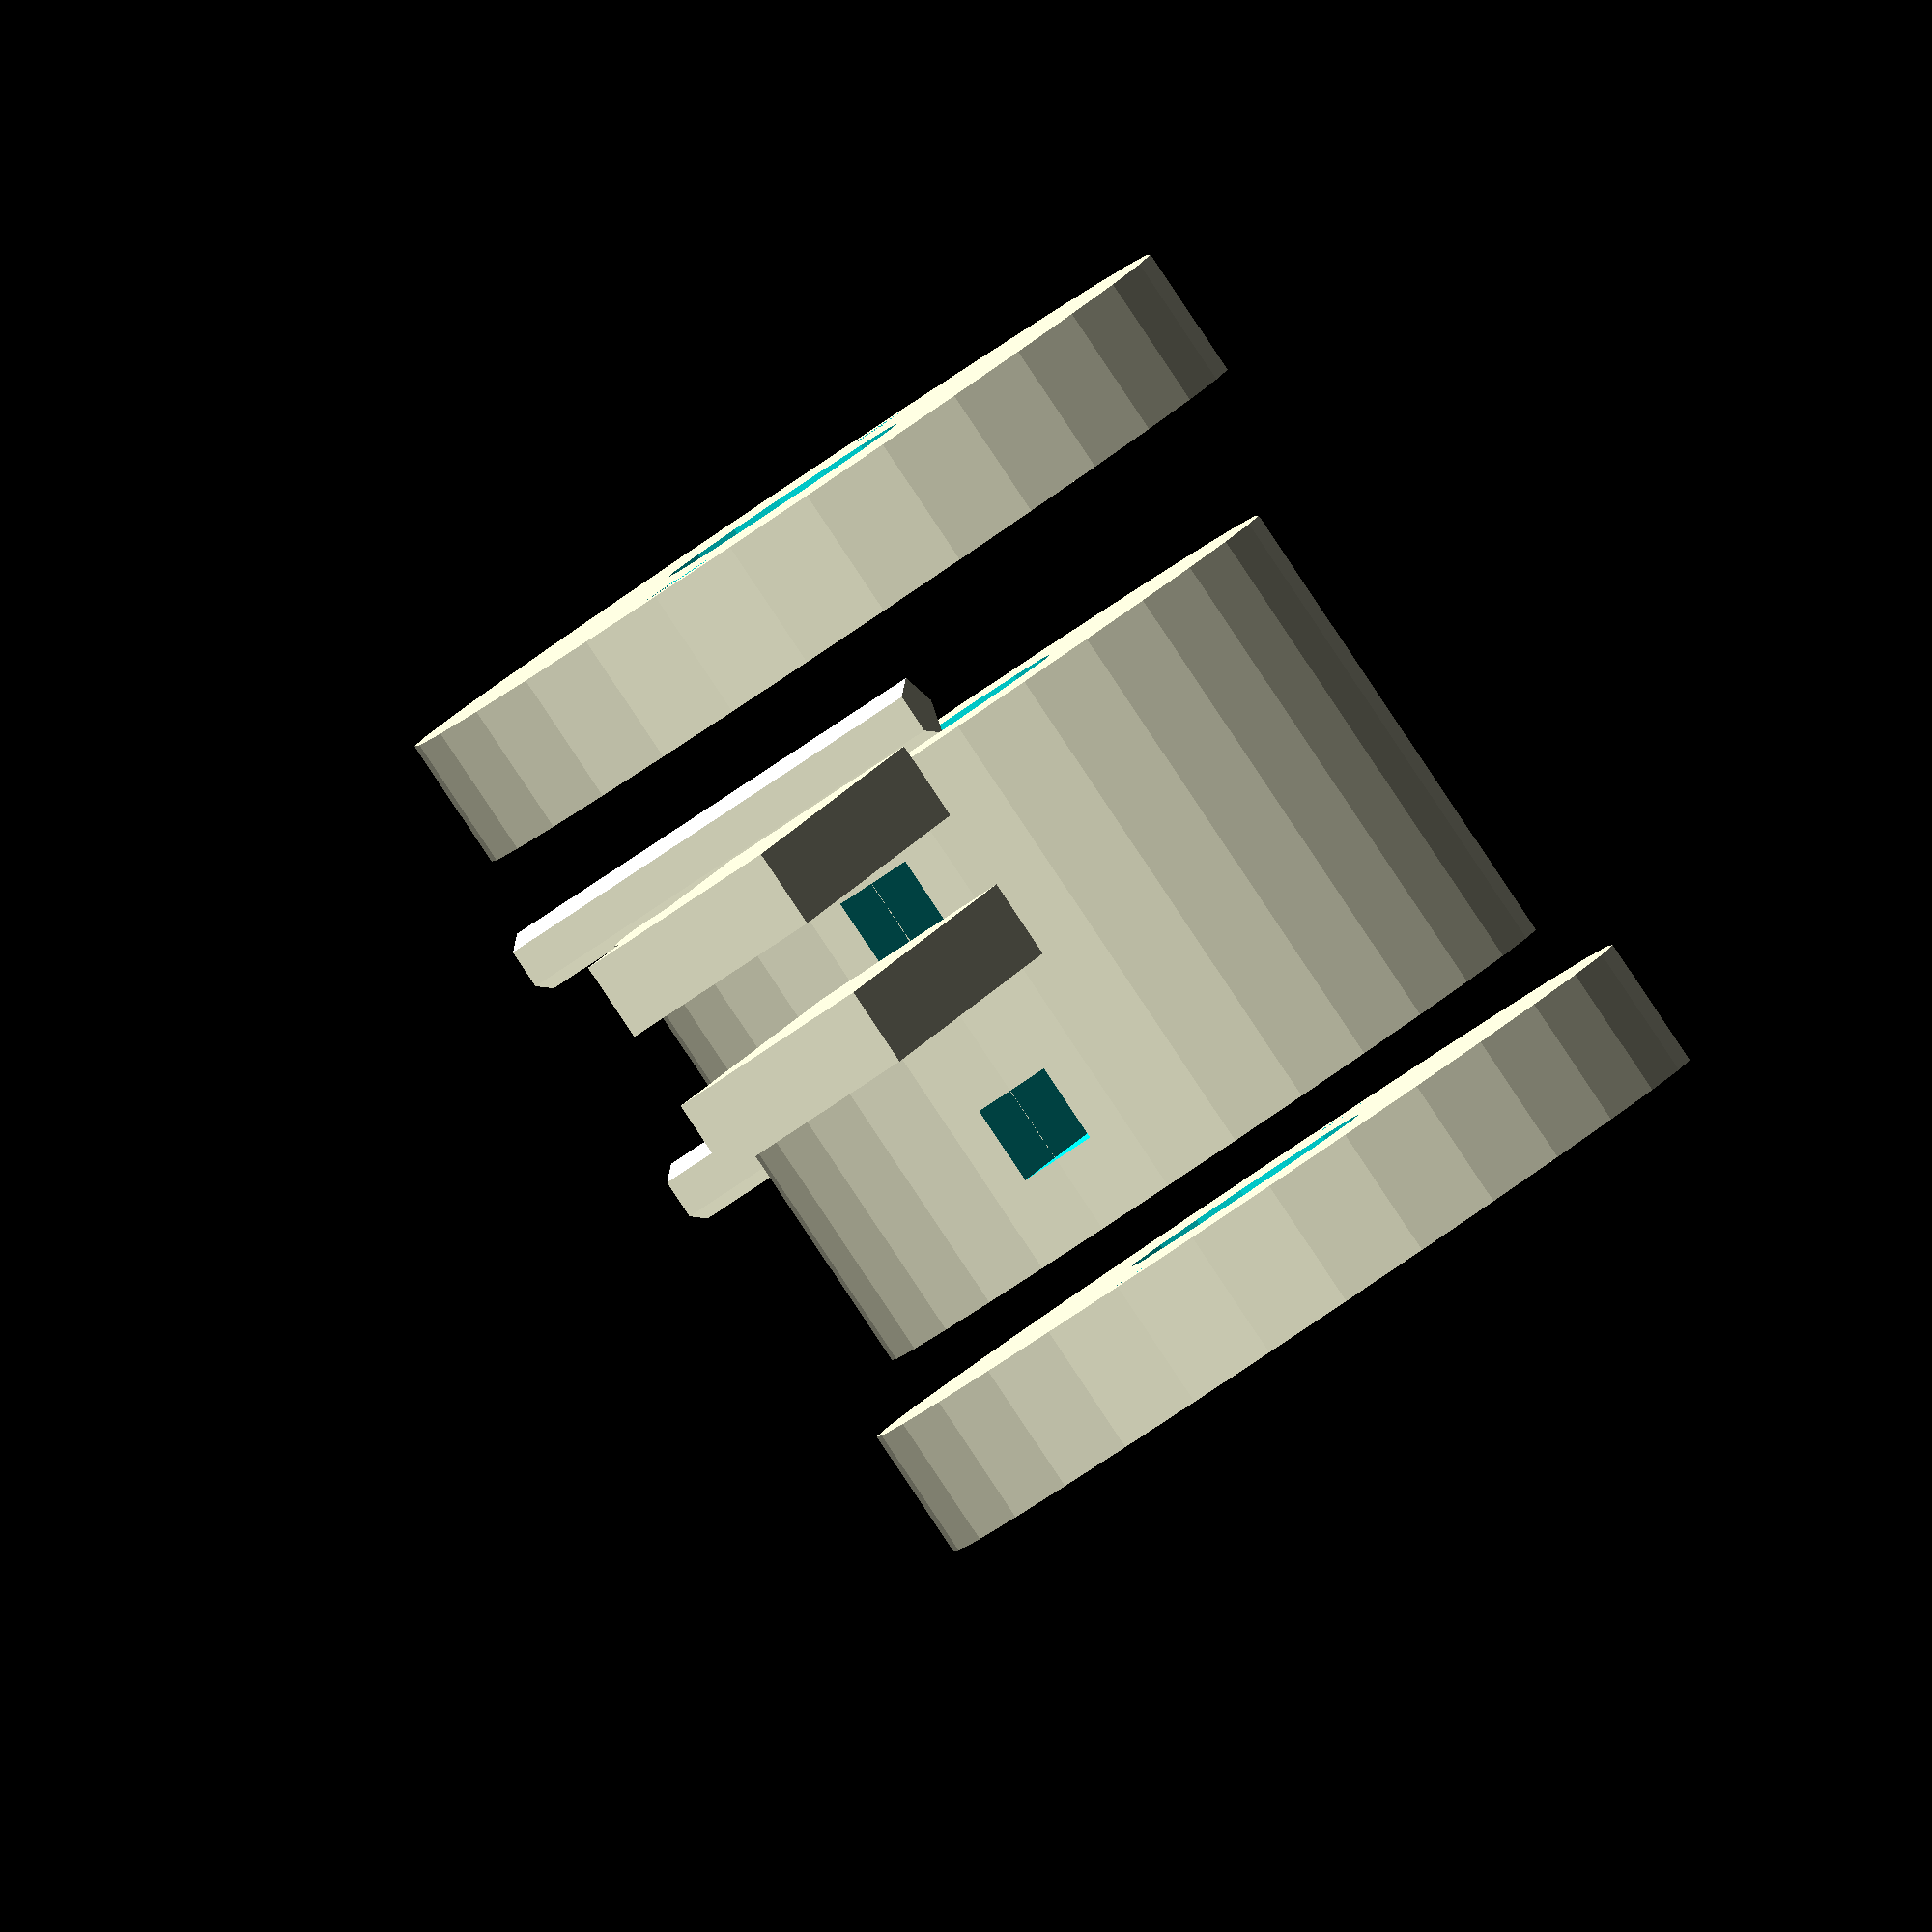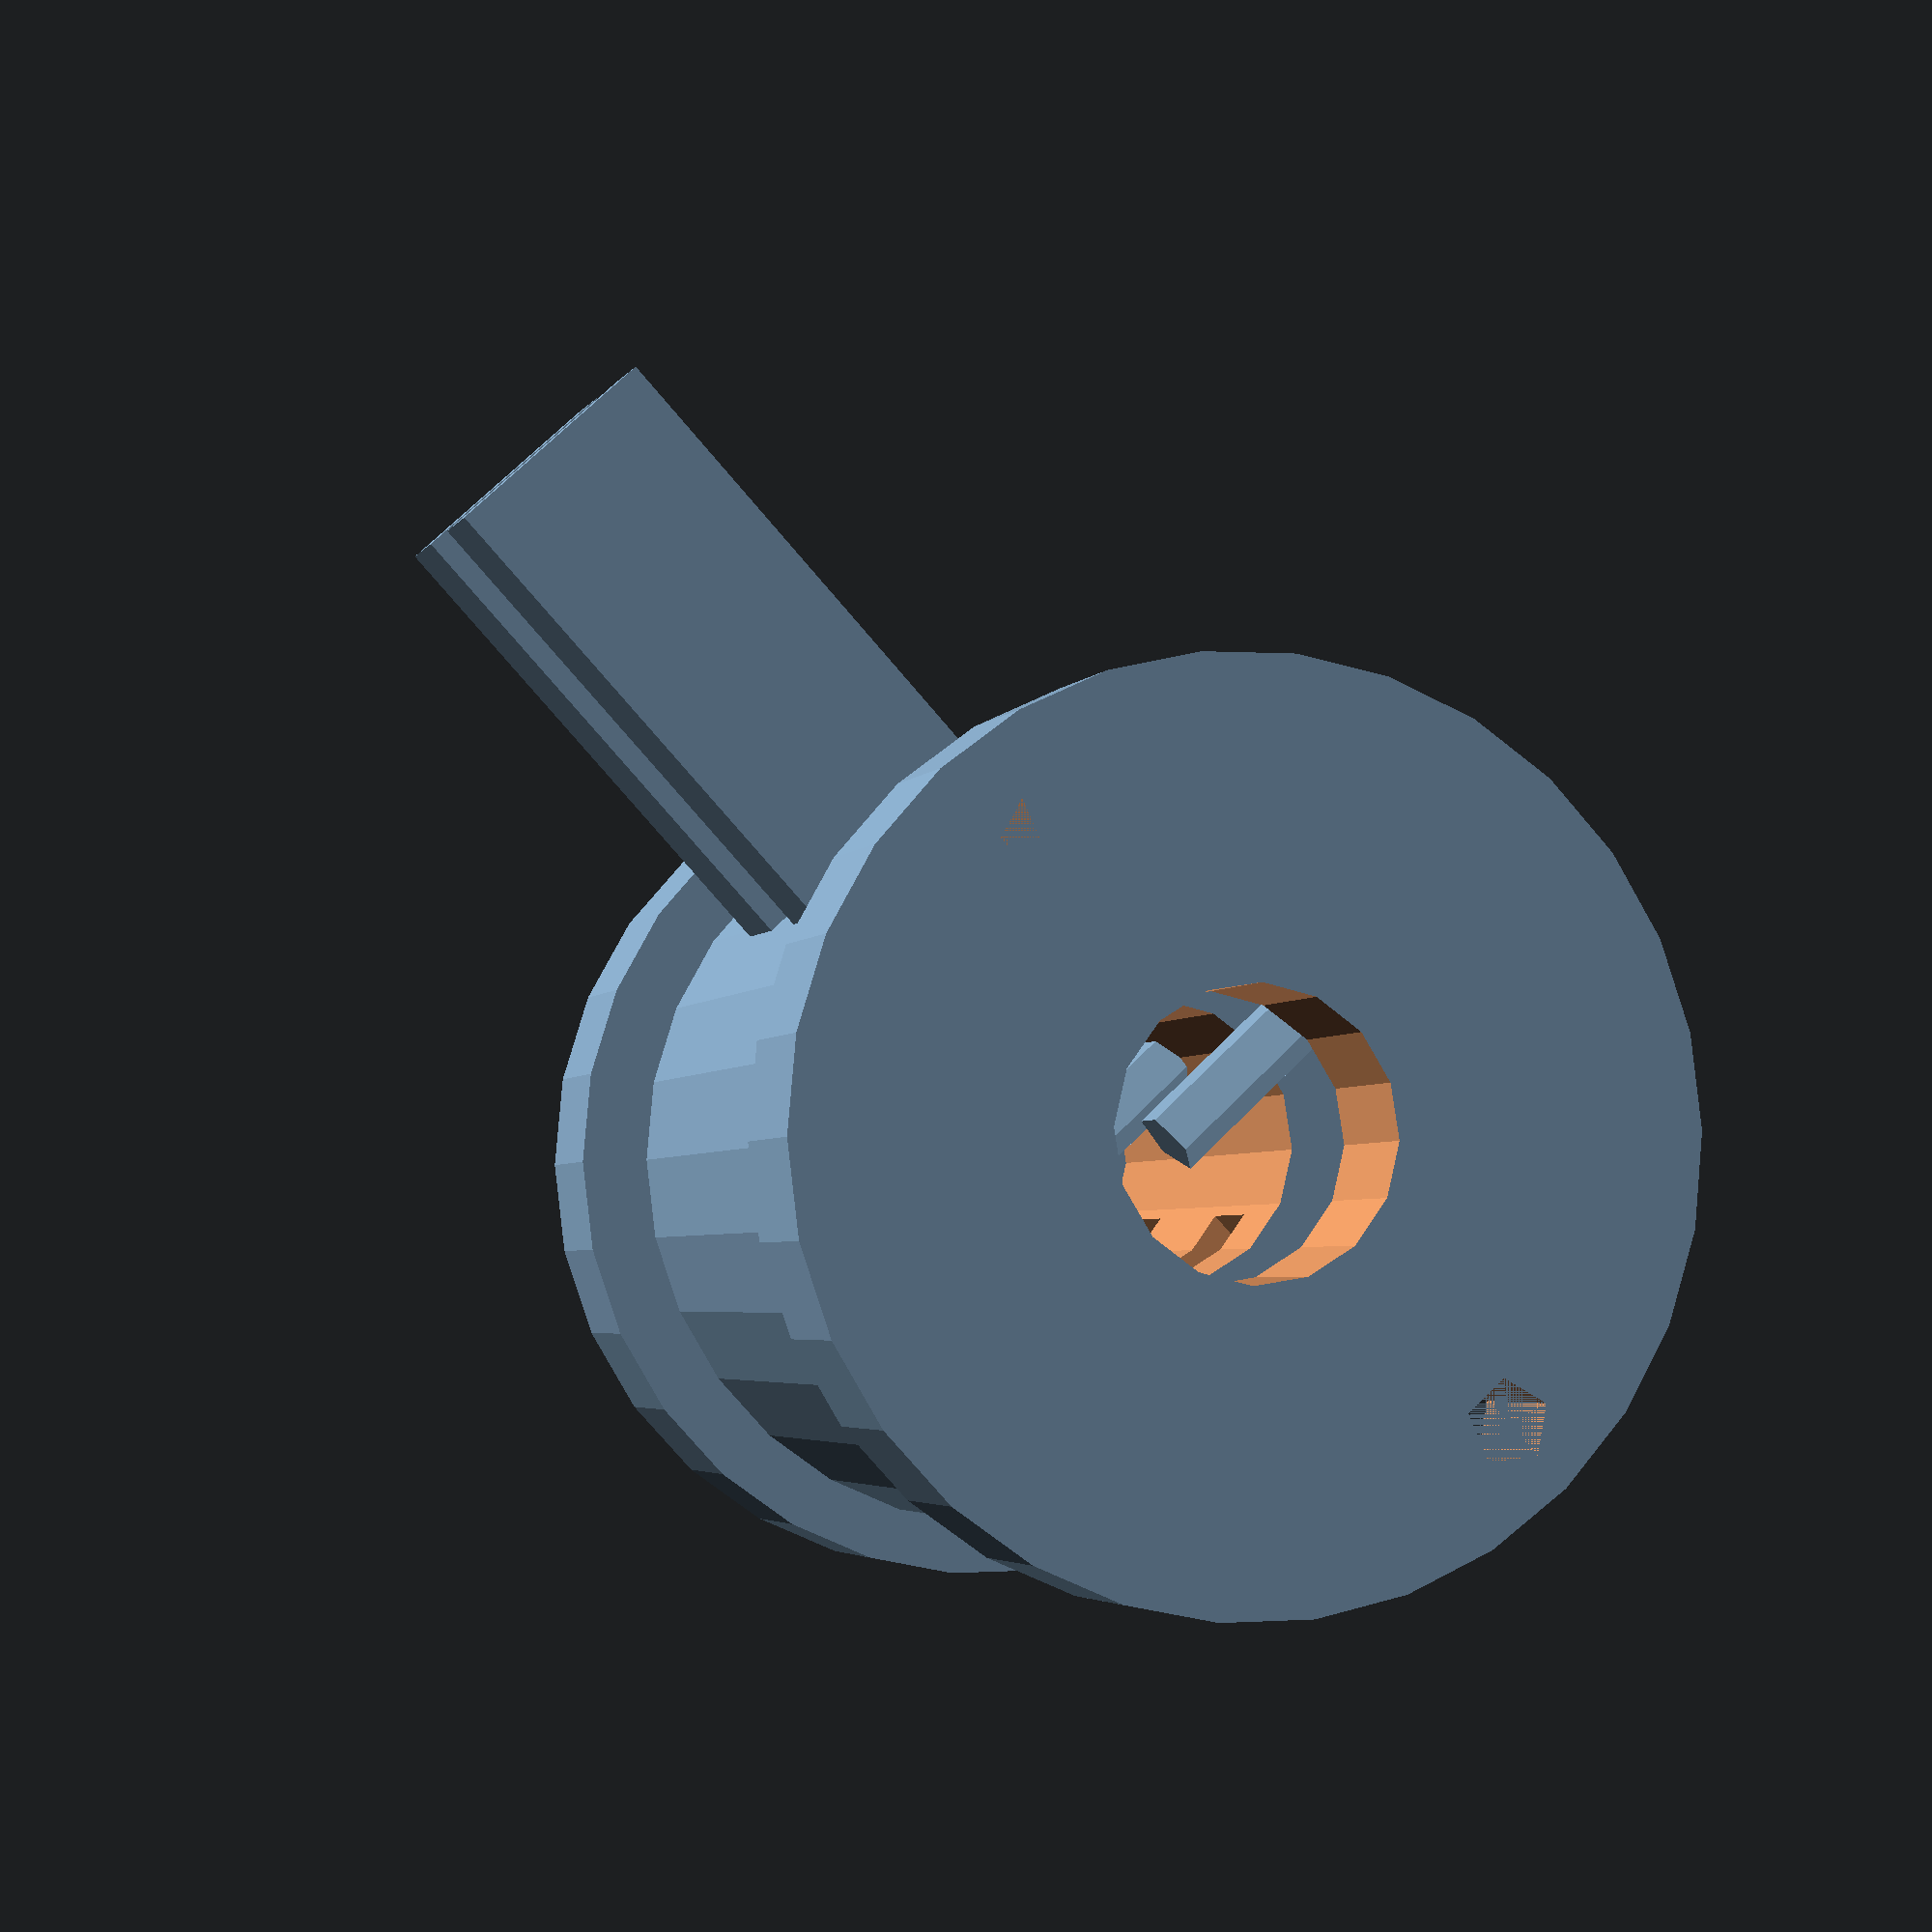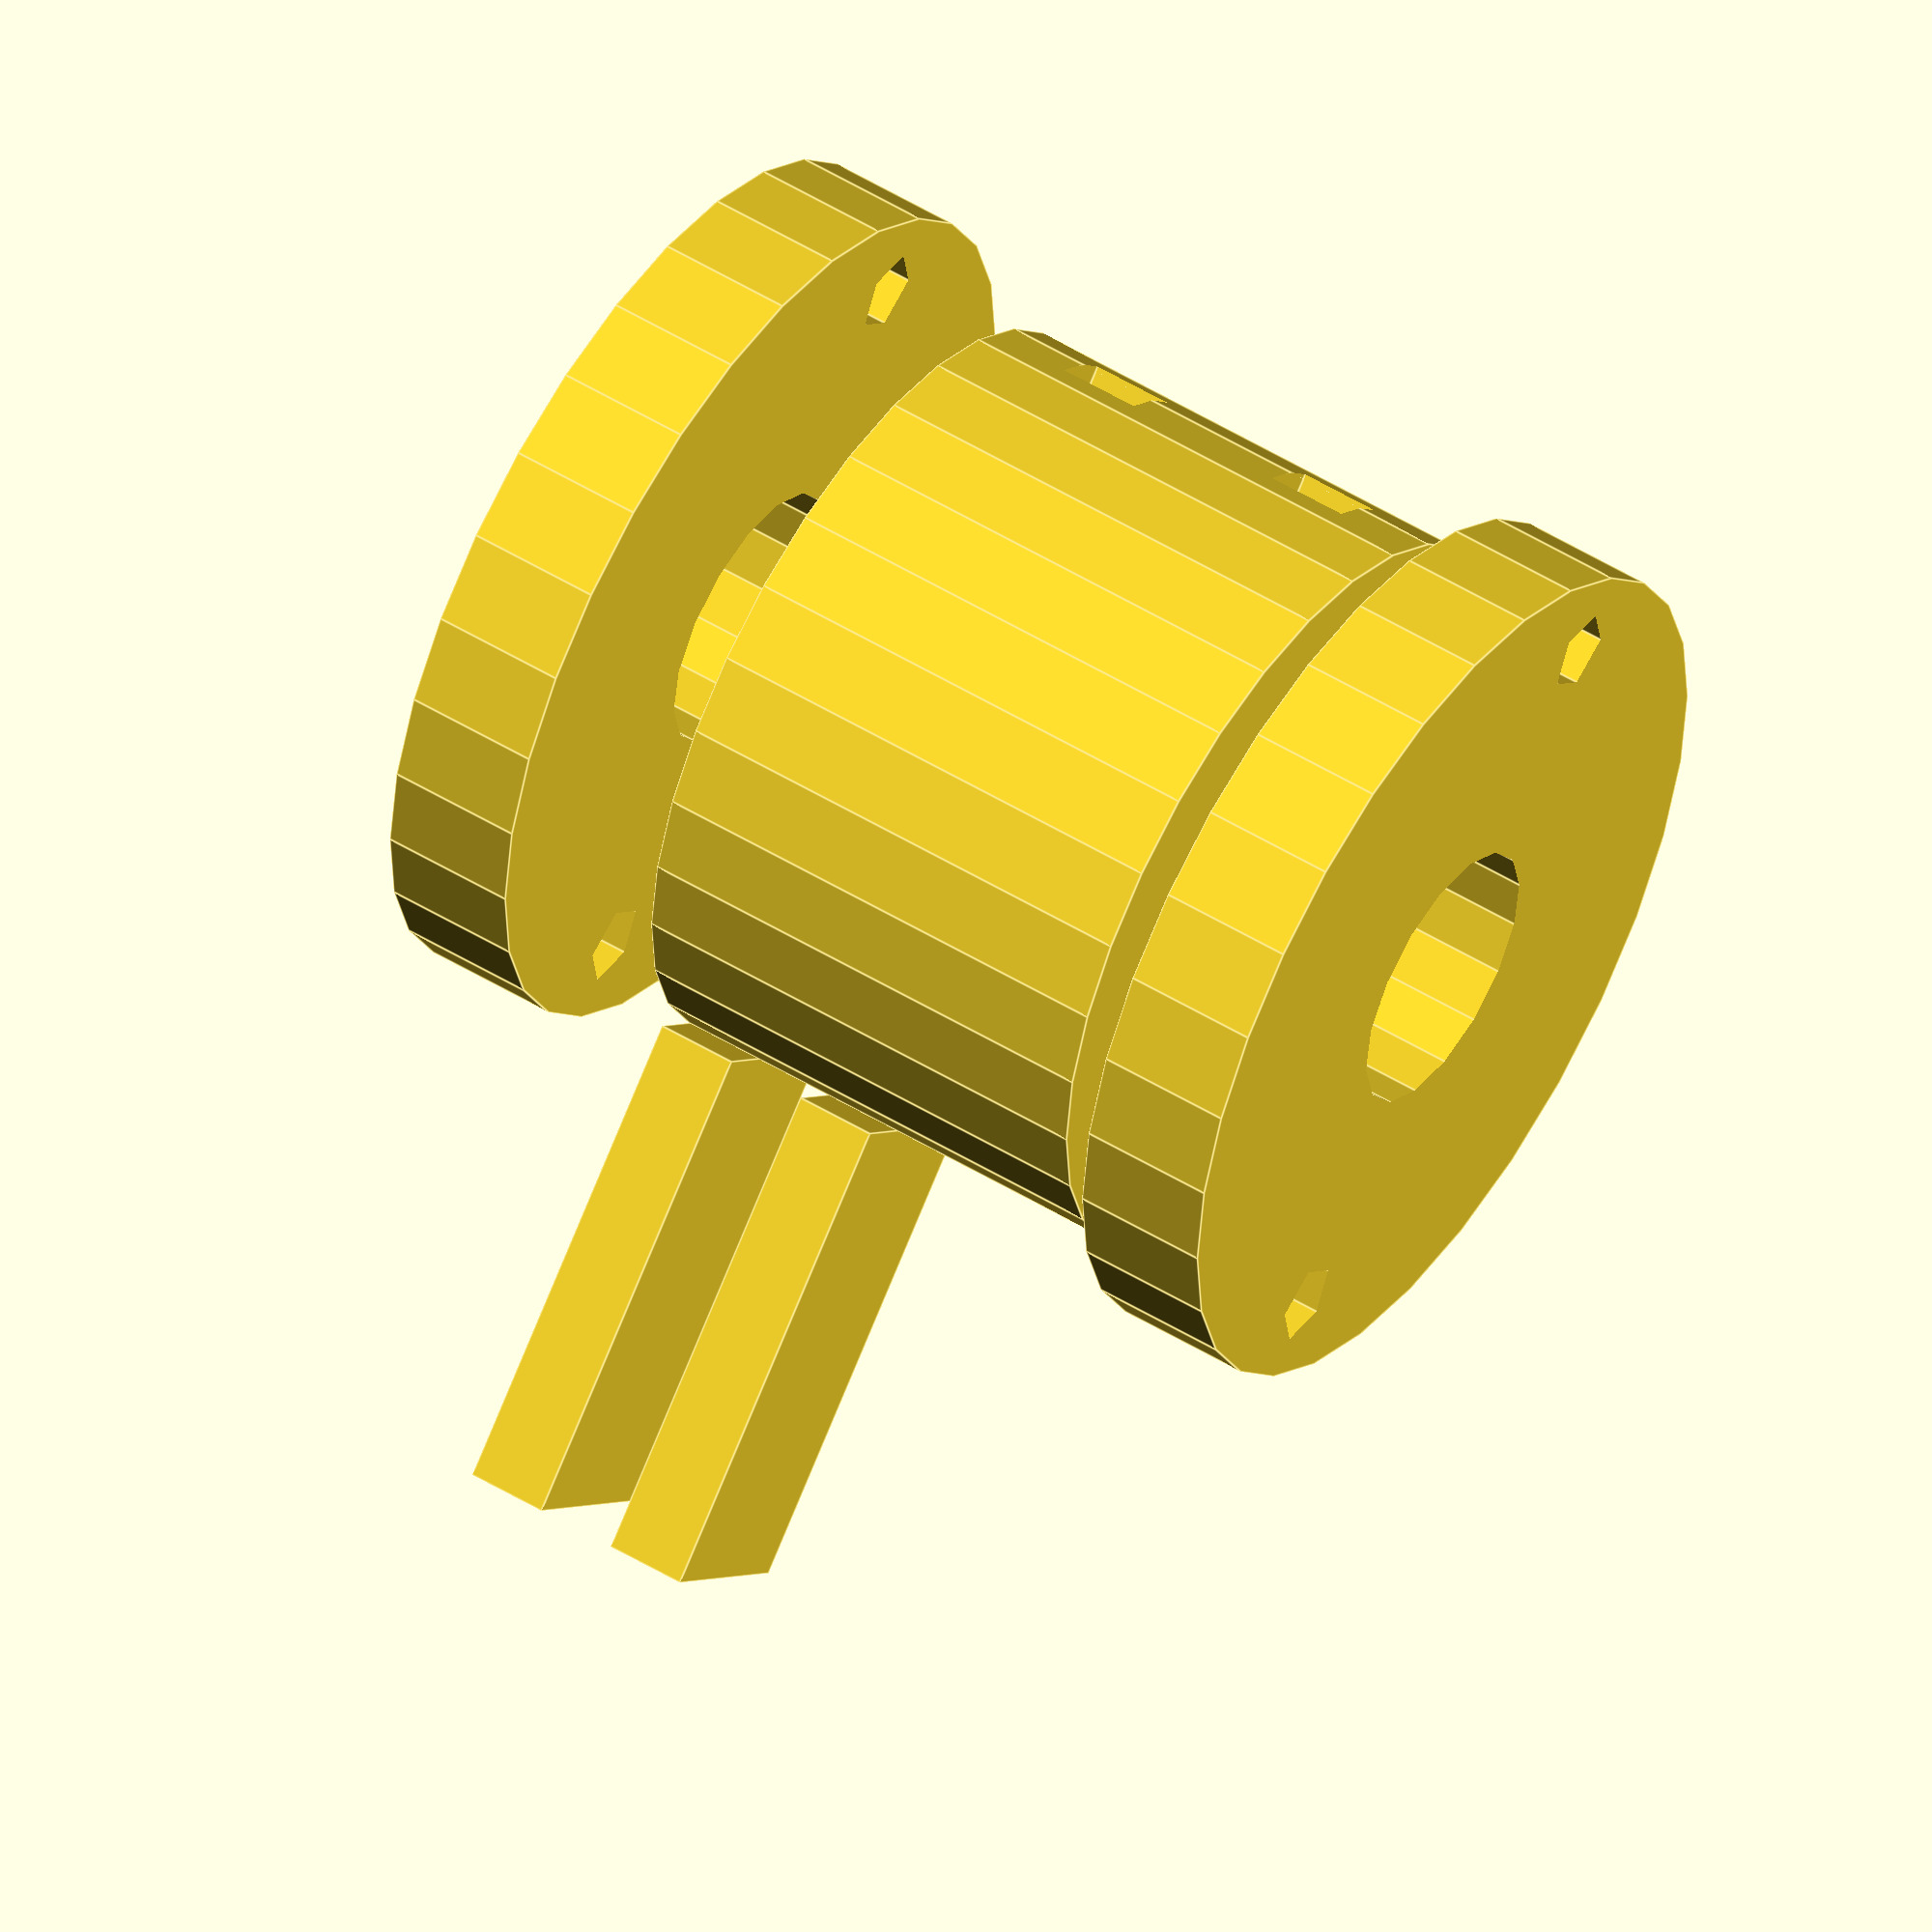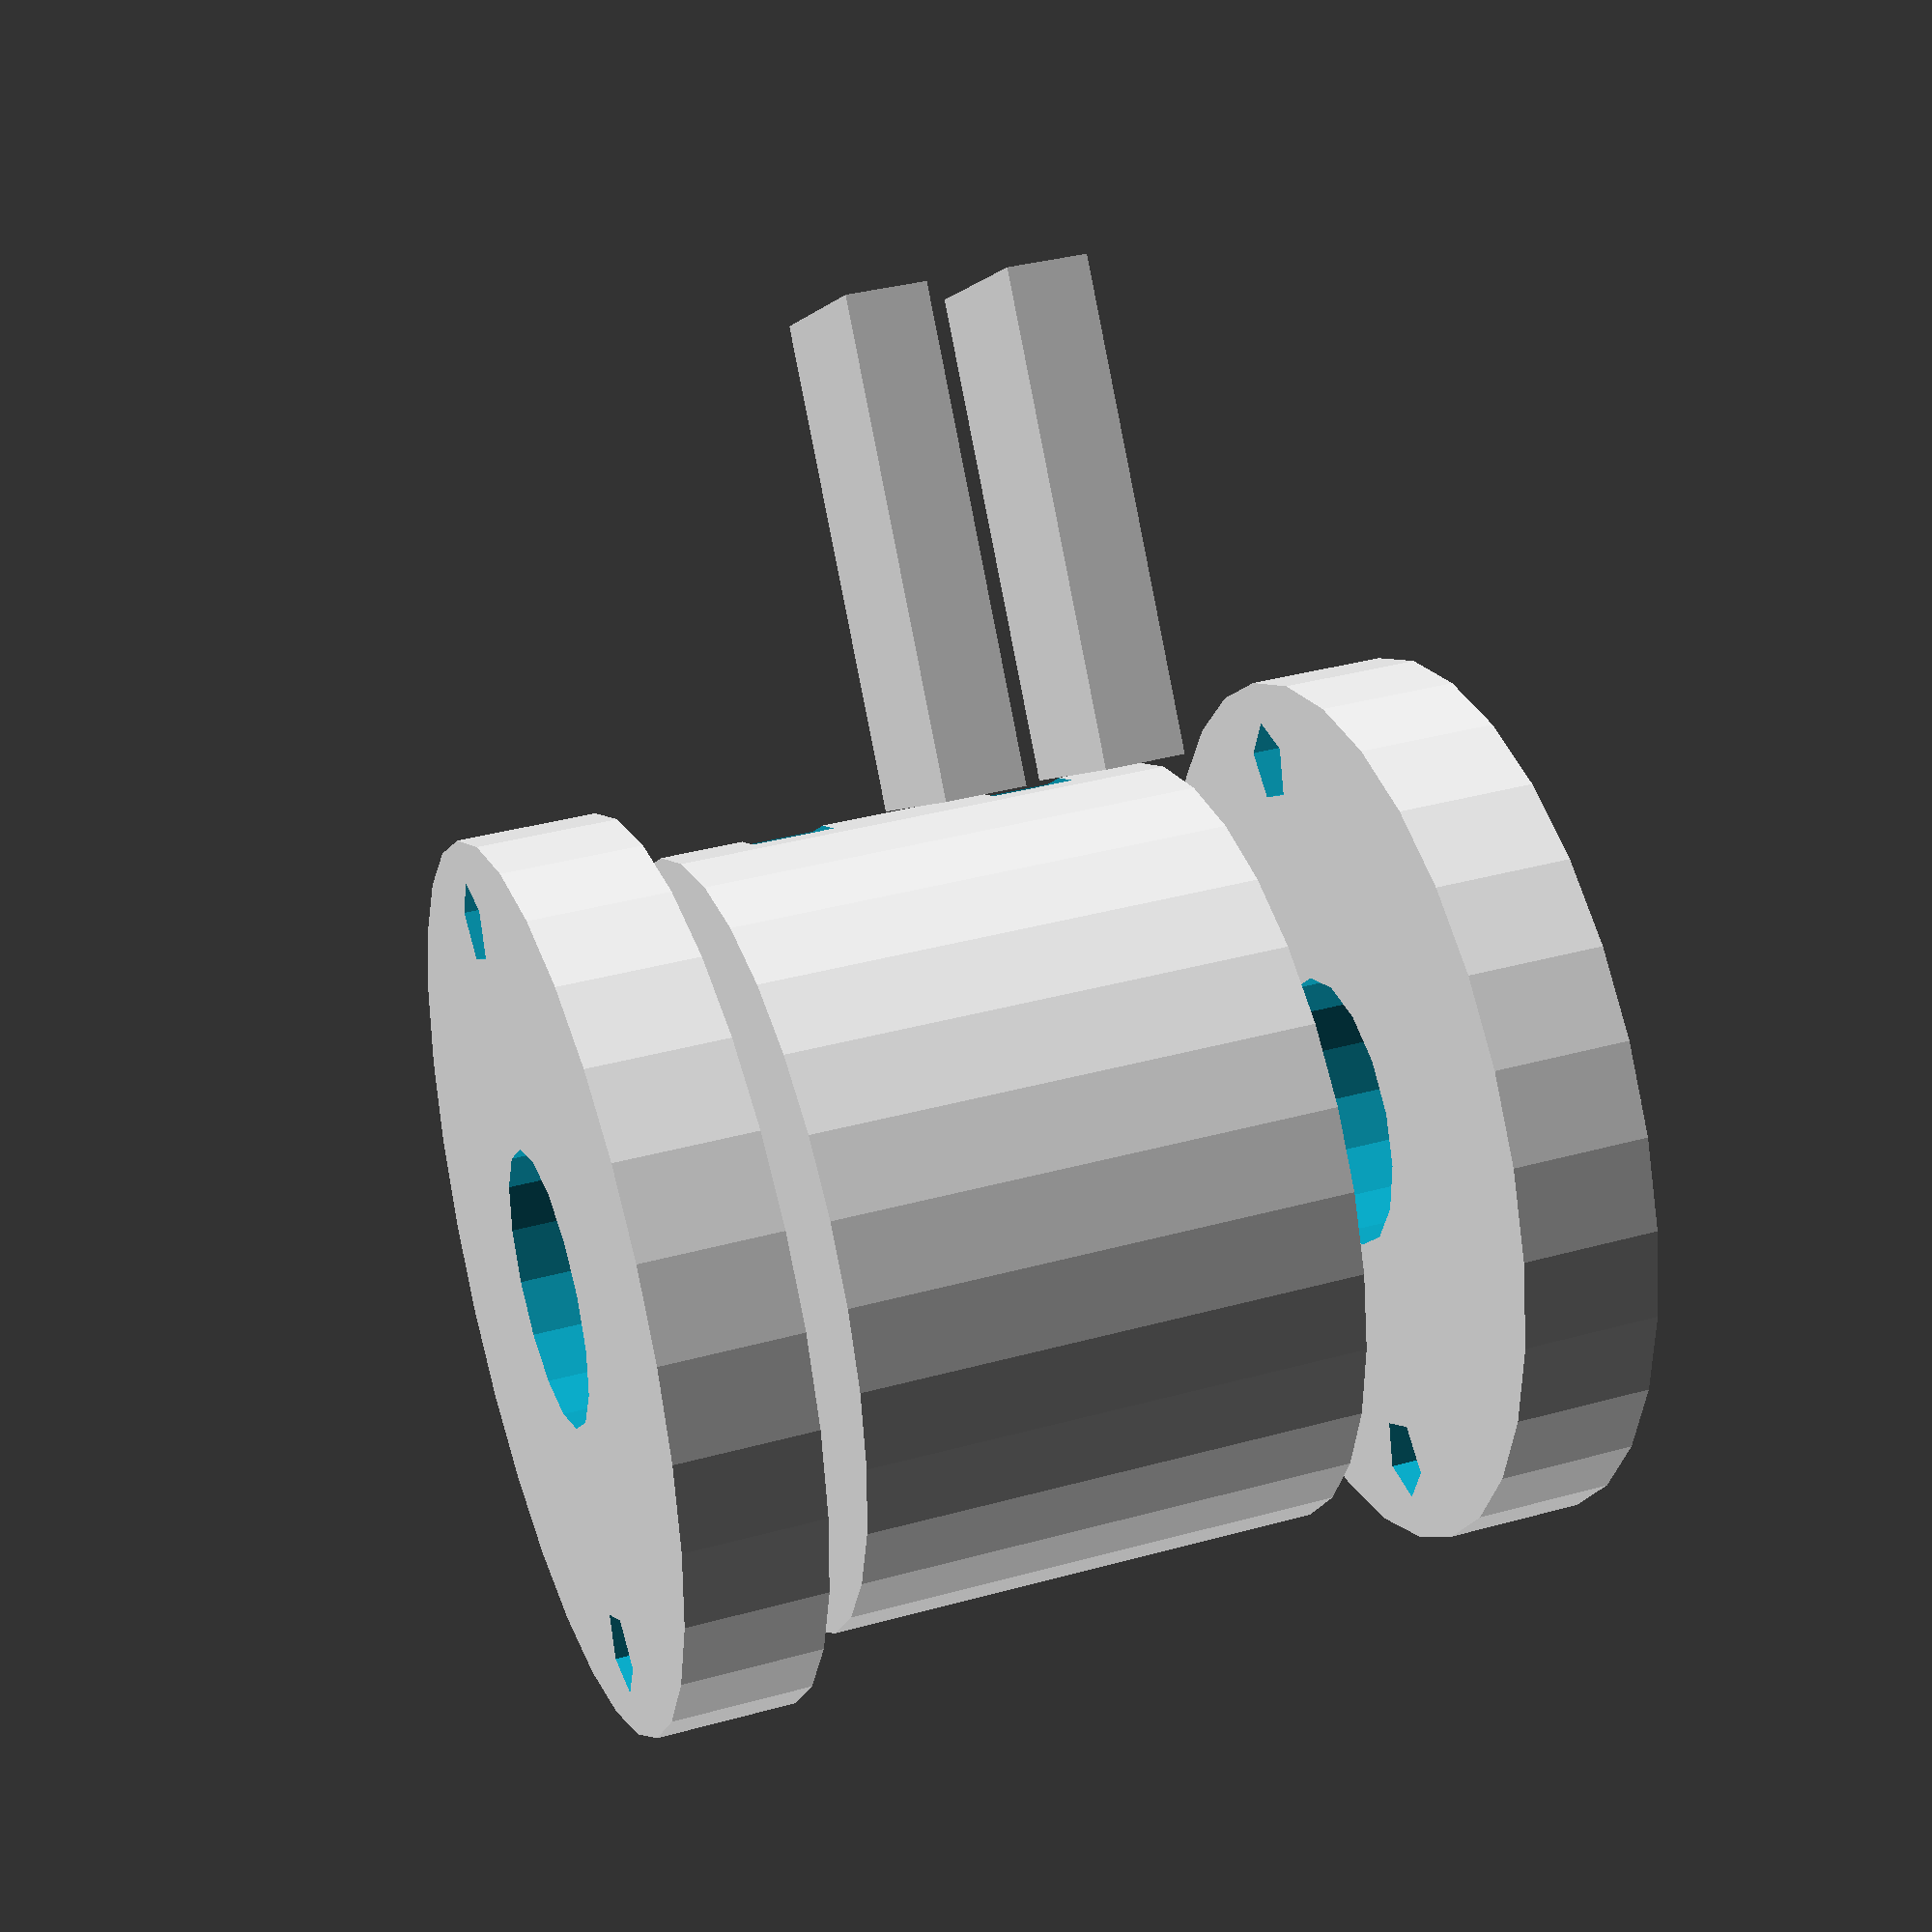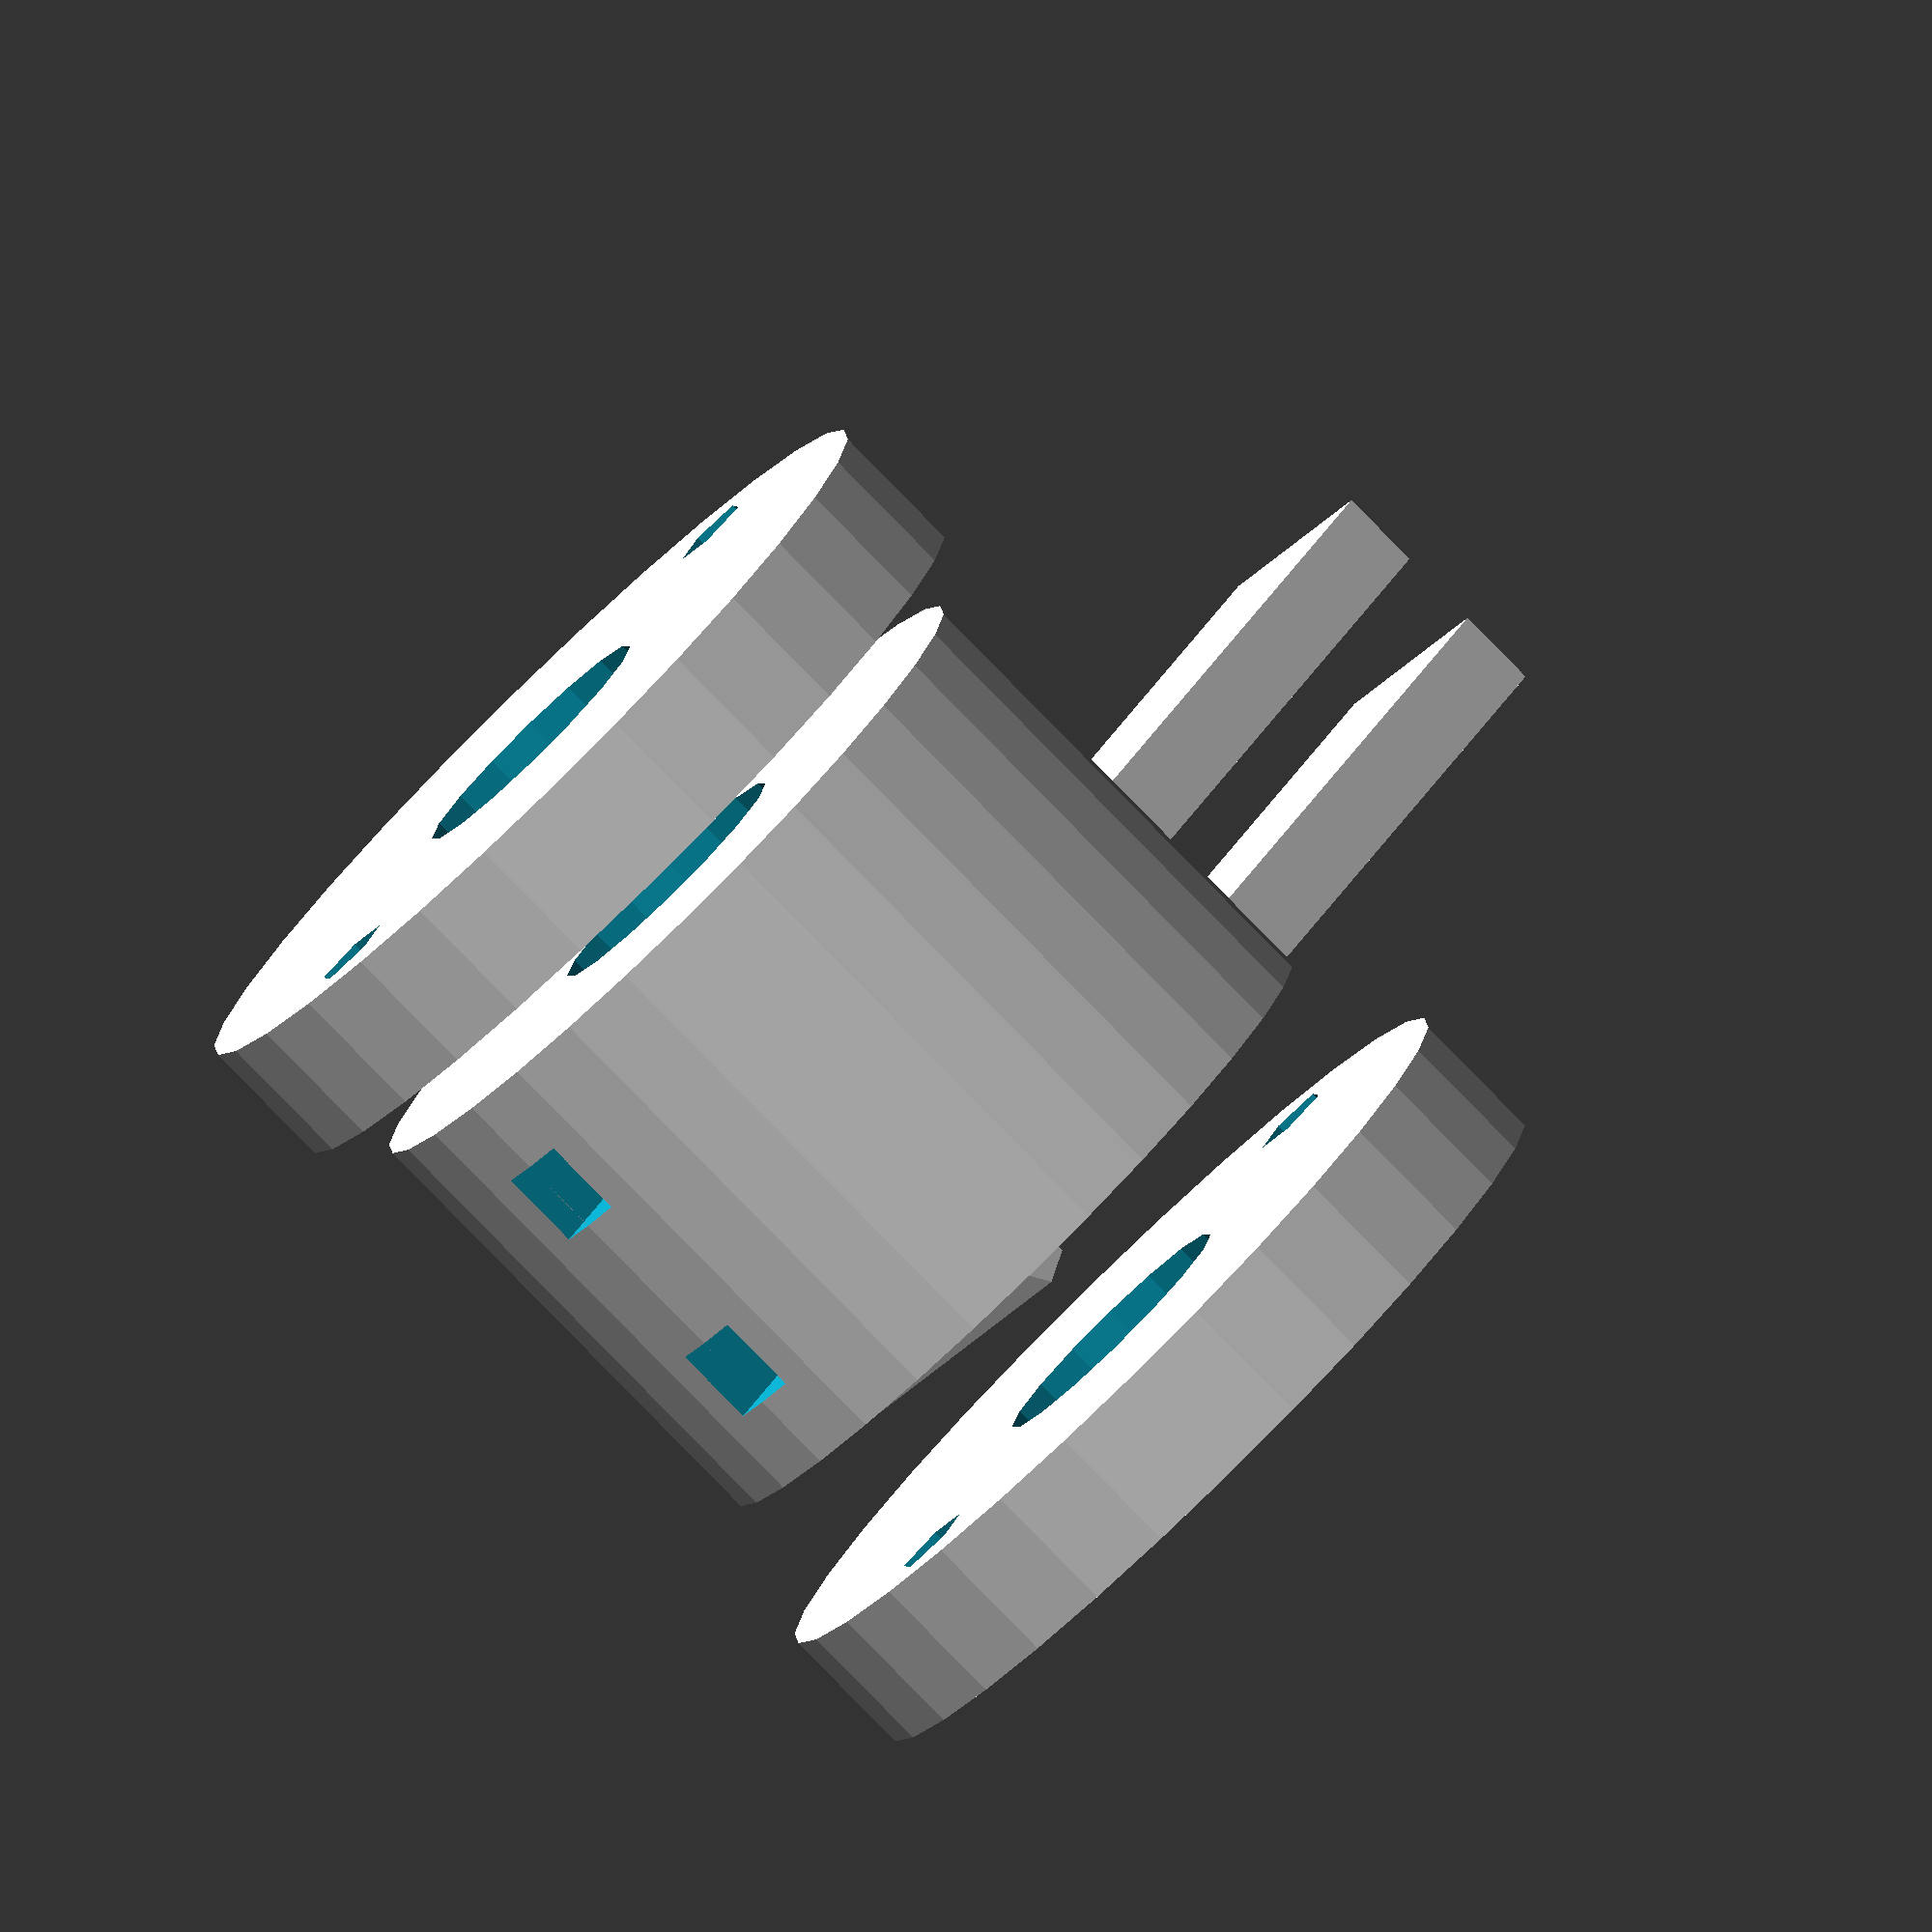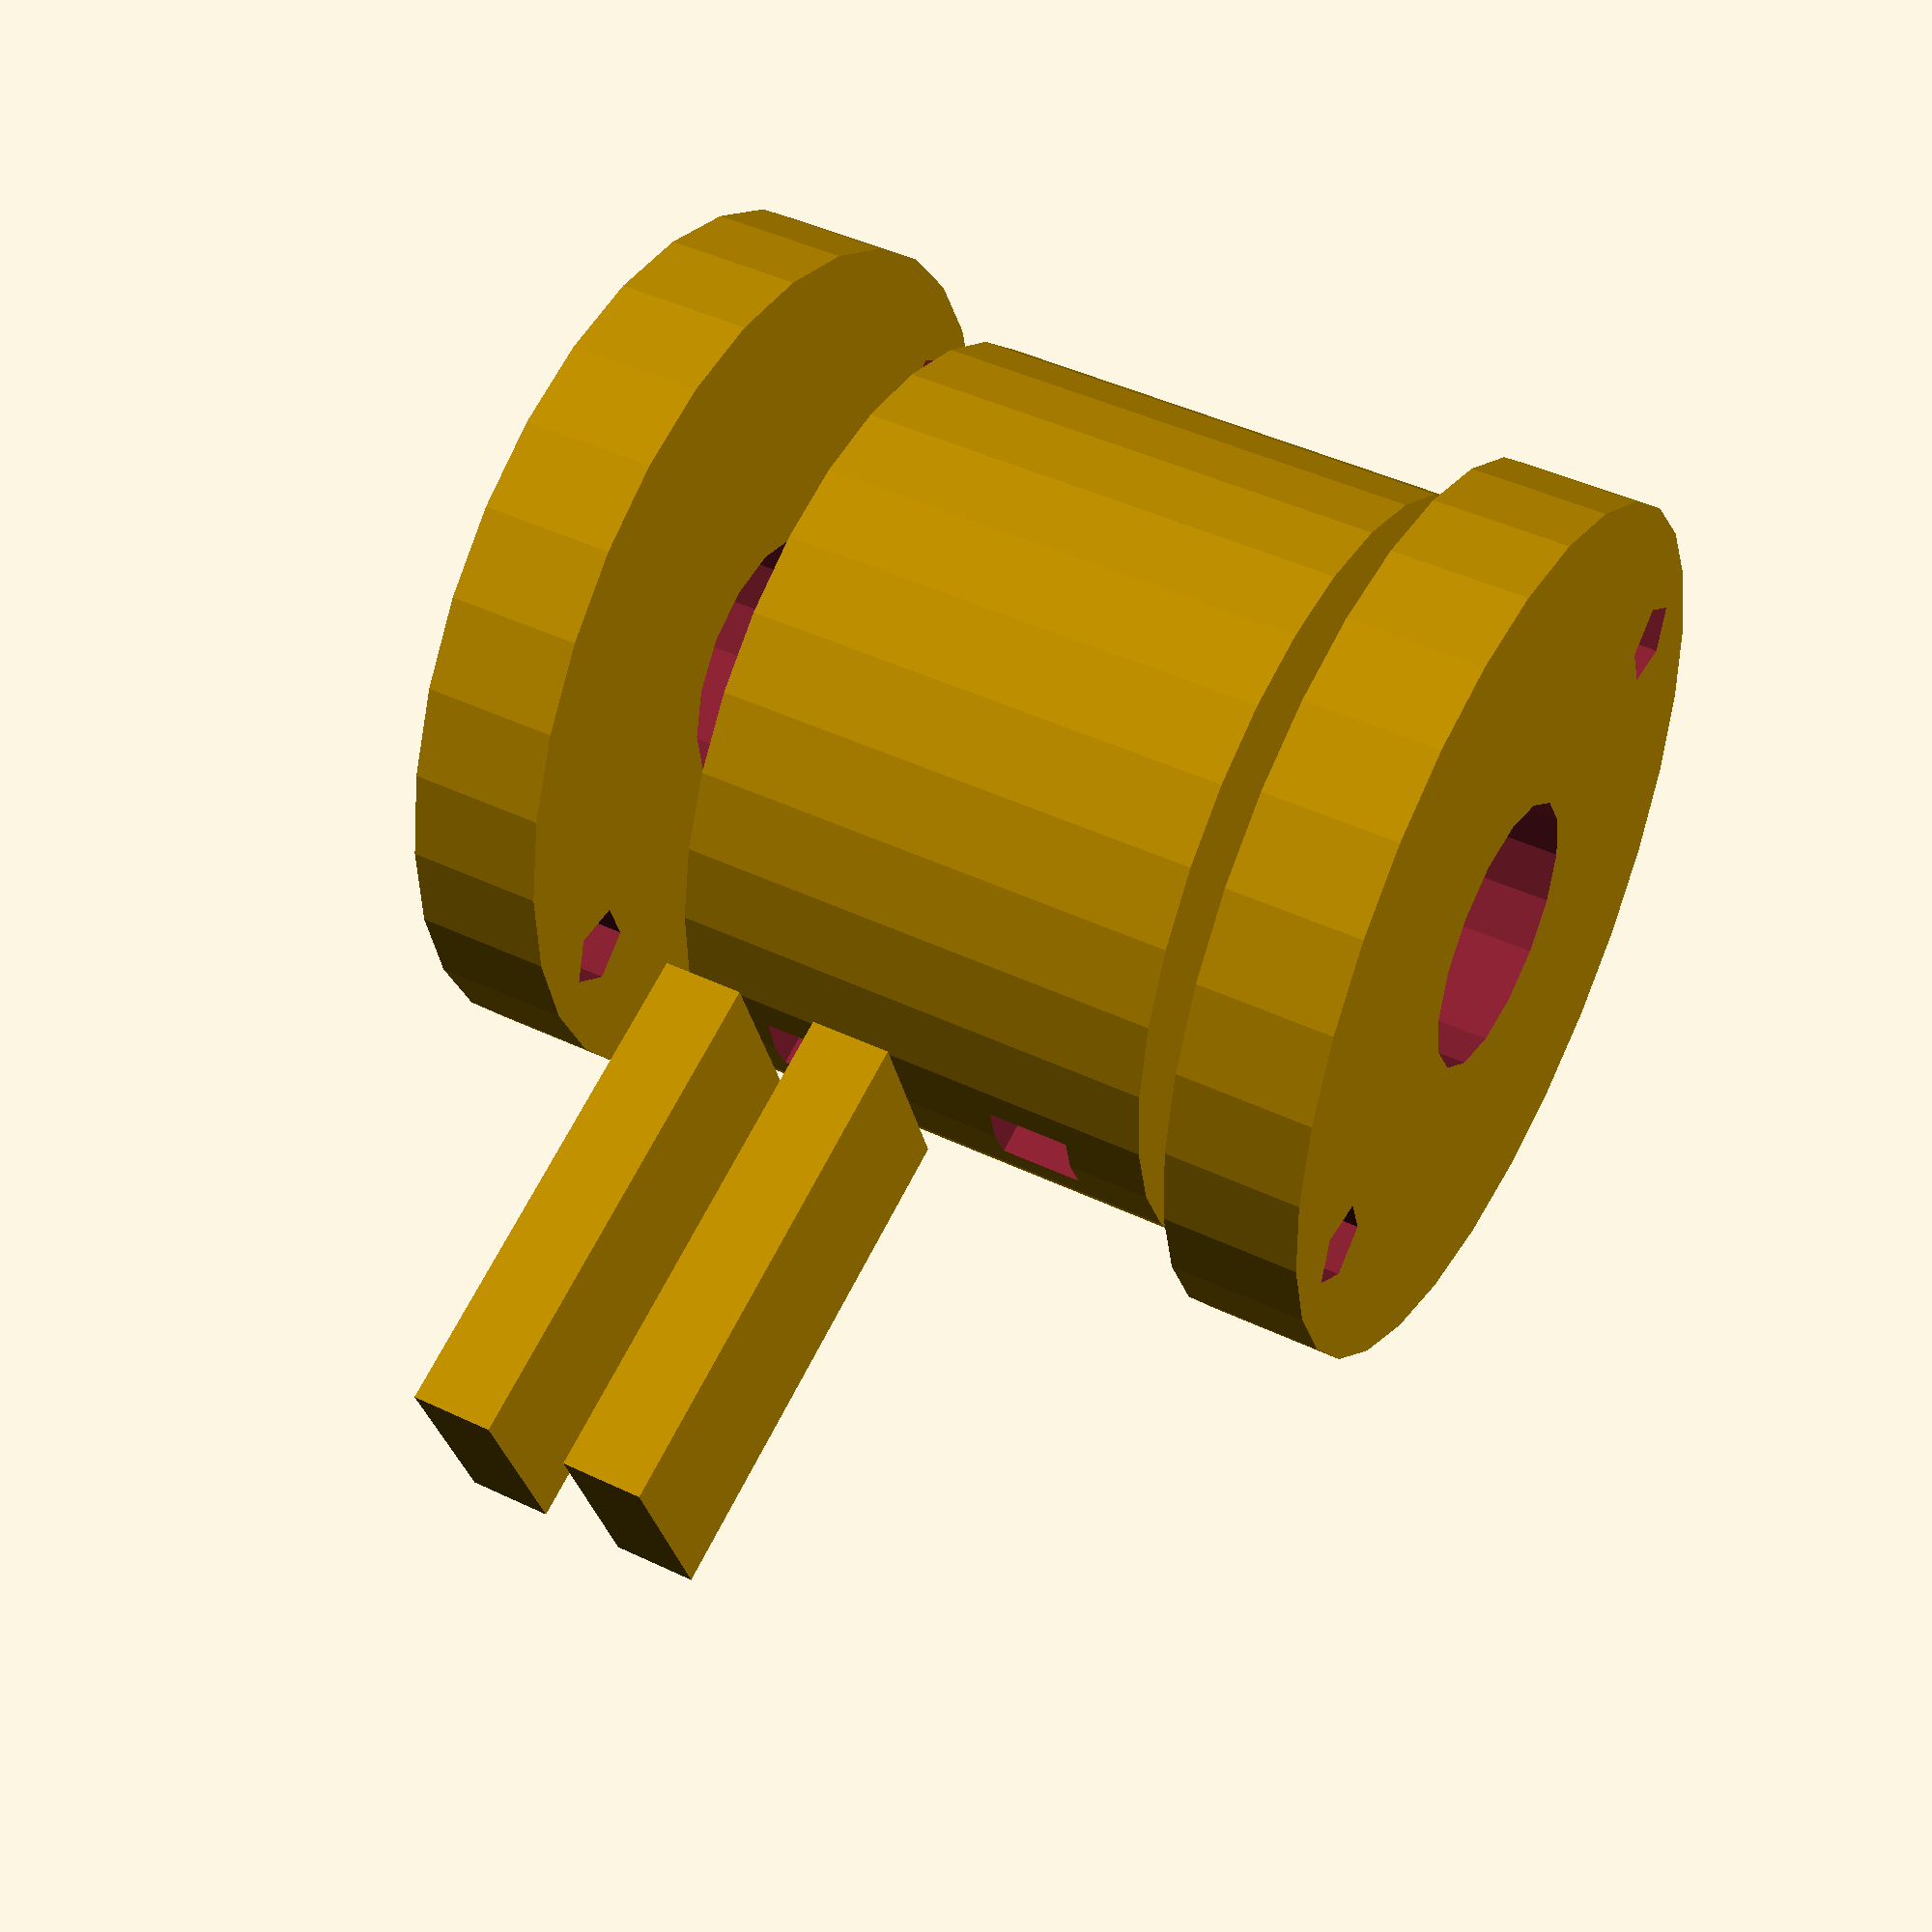
<openscad>

module end_plate() {
    difference() {
        cylinder(h = 5, d = 32); // Adjusted size for the main disc
        translate([0, 0, -1]) cylinder(h = 7, d = 10); // Central hole
        for (i = [0, 180]) {
            rotate([0, 0, i]) translate([13, 0, 0]) cylinder(h = 7, d = 3); // Adjusted screw holes position
        }
    }
}

module central_body() {
    difference() {
        cylinder(h = 18, d = 28); // Slimmed down the central body
        translate([0, 0, -1]) cylinder(h = 22, d = 10); // Central bore
        for (z = [4.5, 13.5]) {
            translate([0, 0, z]) cube([28, 3, 3], center = true); // Adjusted grooves for cross bars
        }
    }
}

module cross_bar() {
    difference() {
        translate([-9, 0, 0]) cube([18, 3, 8], center = true); // Adjusted dimensions for snug fit
        cylinder(h = 8, d = 3); // Central hole for pin
    }
}

module pin() {
    cylinder(h = 18, d = 2.5); // Adjusted pin dimensions to fit without protrusion
}

module flexible_coupling() {
    translate([0, 0, 25]) end_plate();
    translate([0, 0, 5]) central_body();
    translate([-14, 0, 12]) rotate([90, 0, 0]) cross_bar();
    translate([-14, 0, 6]) rotate([90, 0, 0]) cross_bar();
    translate([0, 0, 14]) rotate([90, 0, 0]) pin();
    translate([0, 0, 4]) rotate([90, 0, 0]) pin();
    translate([0, 0, -5]) end_plate();
}

flexible_coupling();


</openscad>
<views>
elev=88.5 azim=249.8 roll=213.8 proj=o view=solid
elev=183.9 azim=312.9 roll=17.0 proj=p view=wireframe
elev=308.6 azim=313.5 roll=303.6 proj=o view=edges
elev=324.2 azim=55.2 roll=70.1 proj=p view=wireframe
elev=261.5 azim=314.5 roll=135.7 proj=o view=wireframe
elev=315.4 azim=339.8 roll=299.1 proj=p view=solid
</views>
